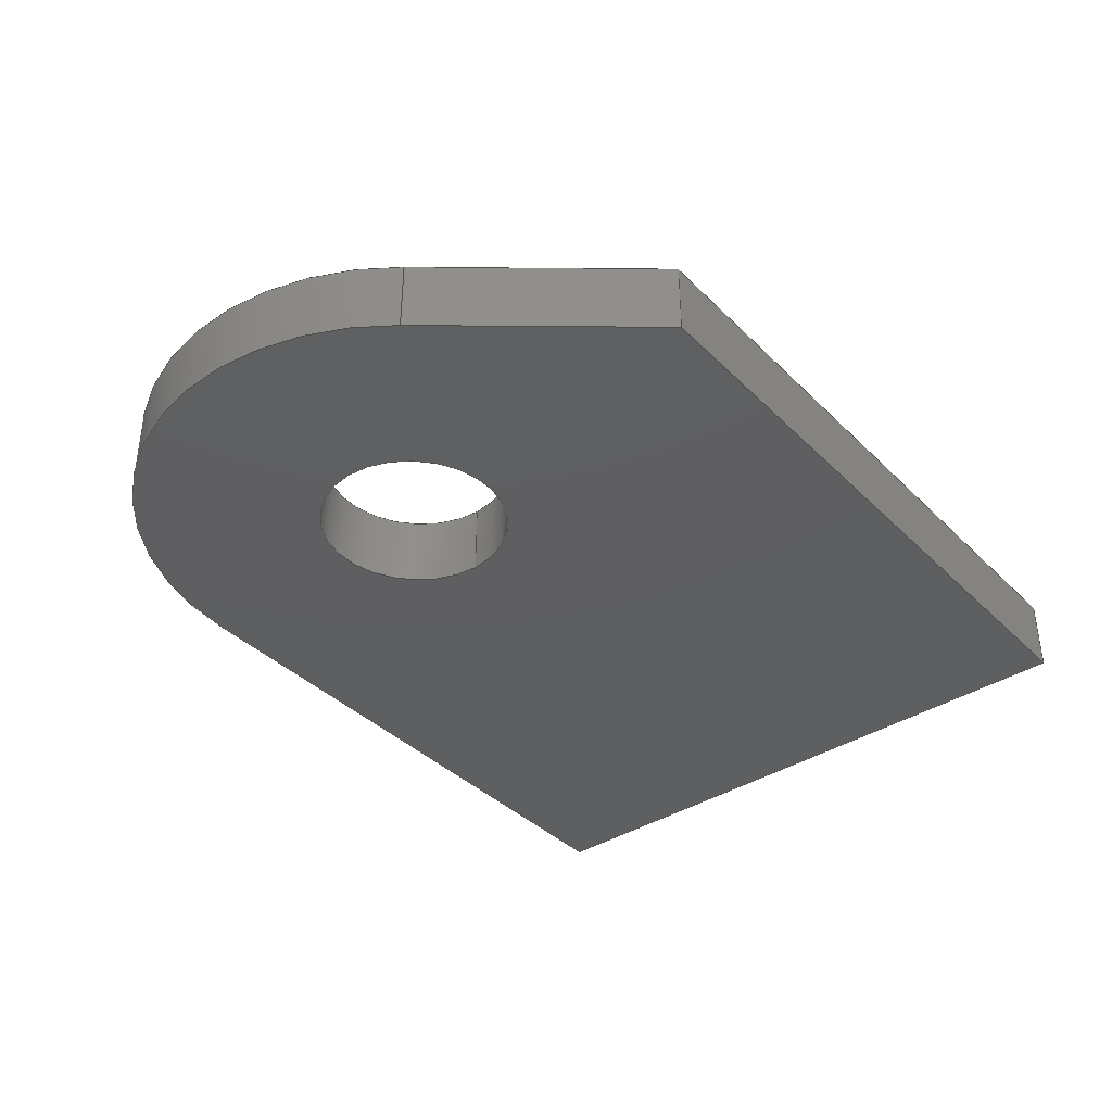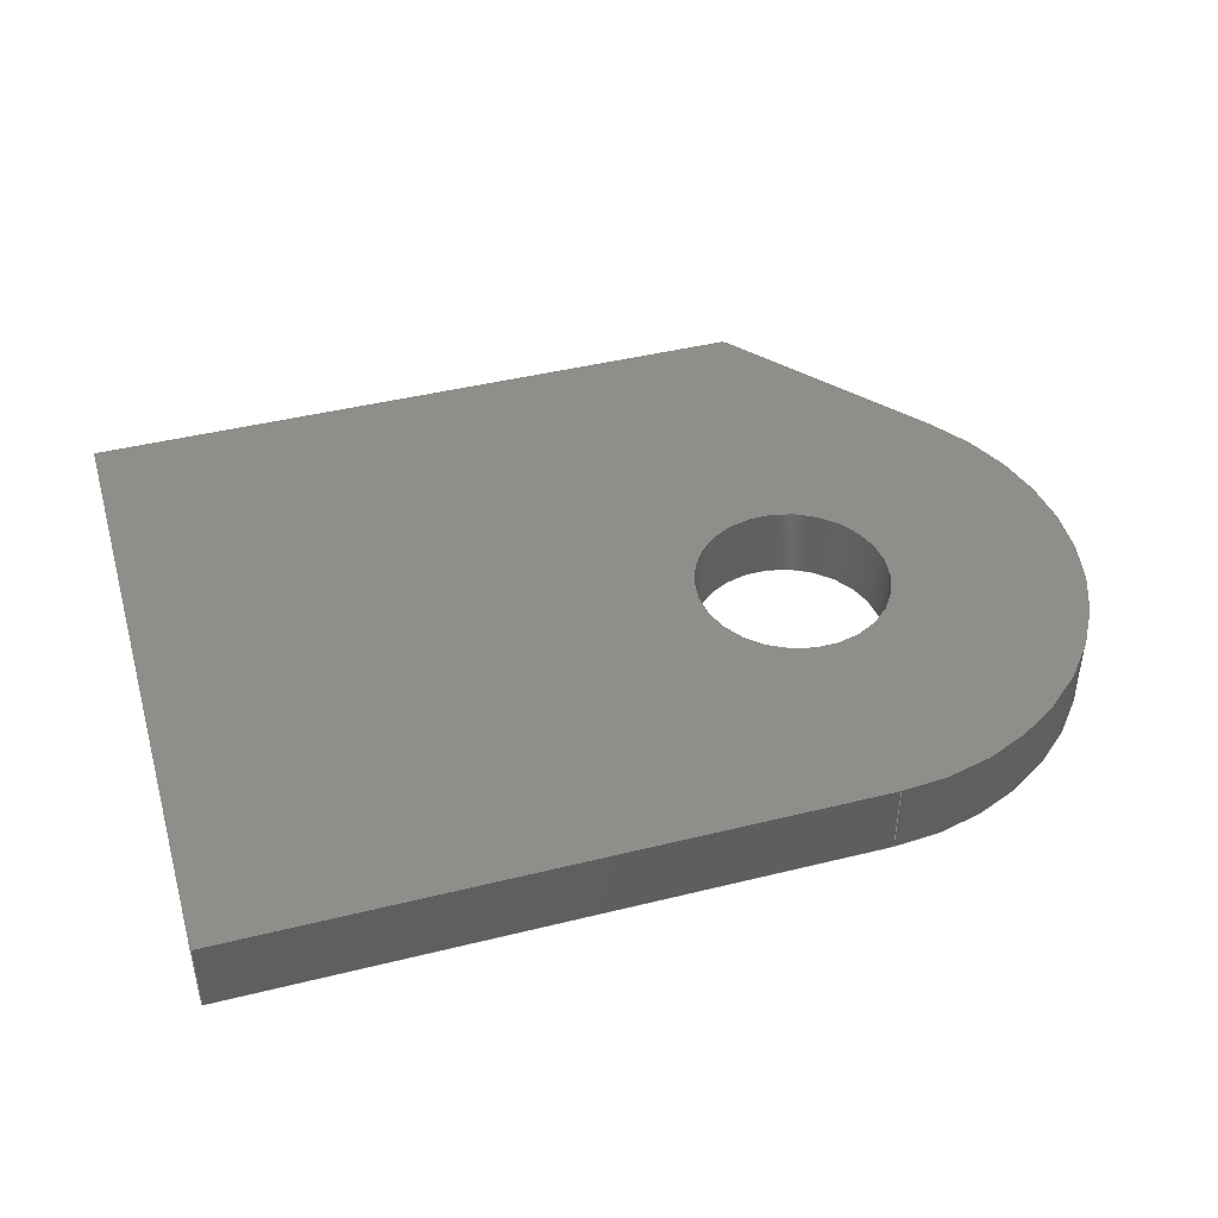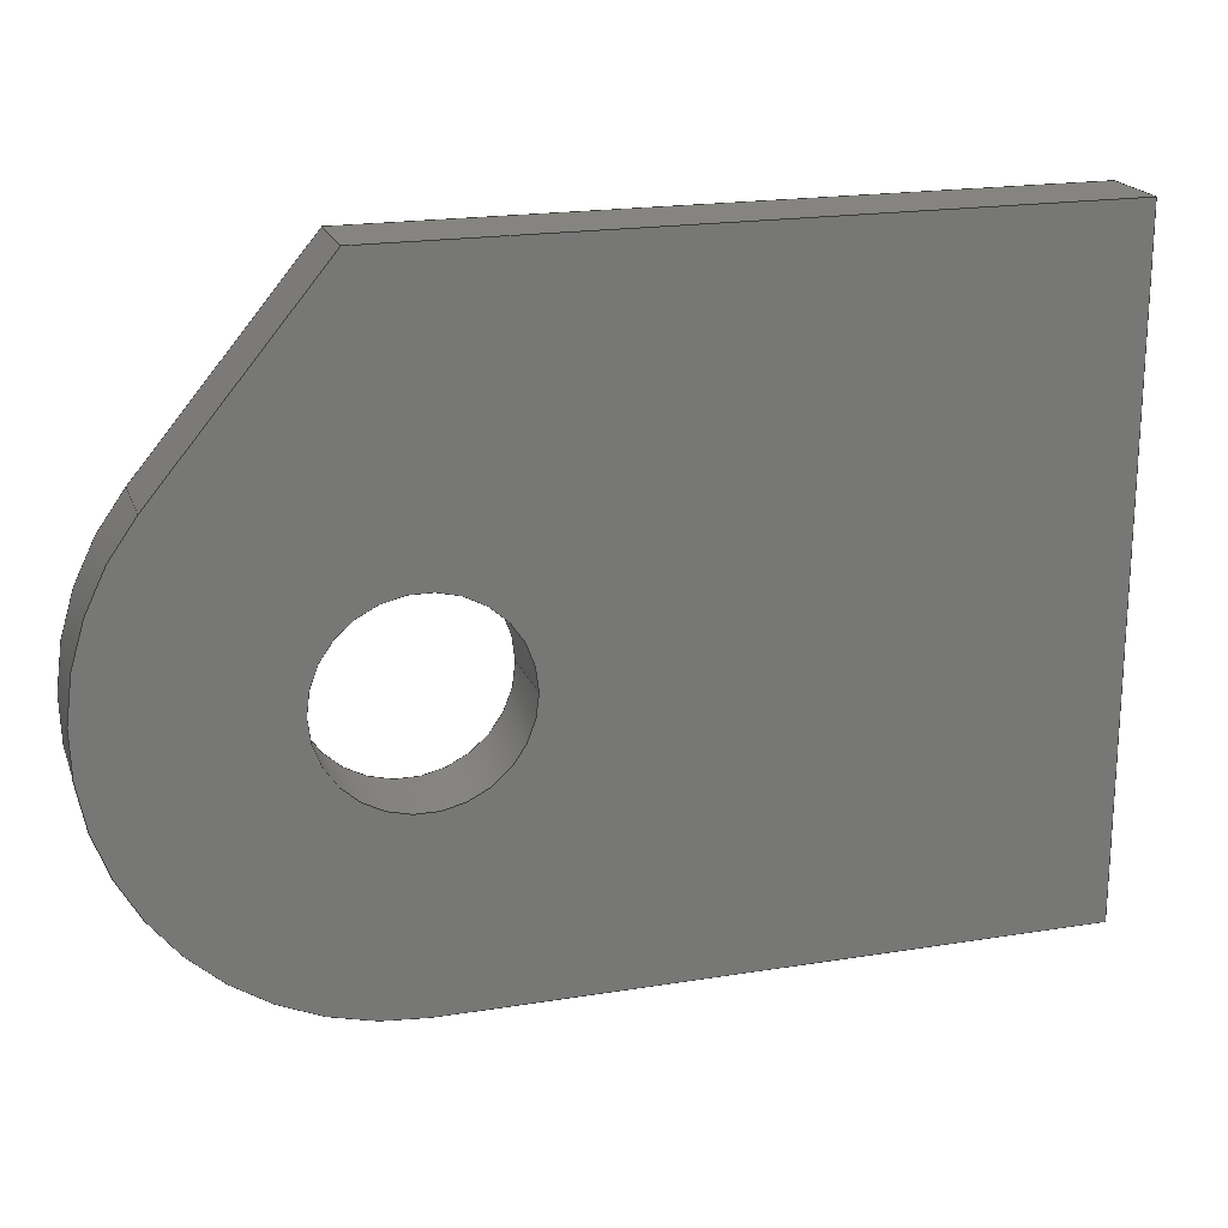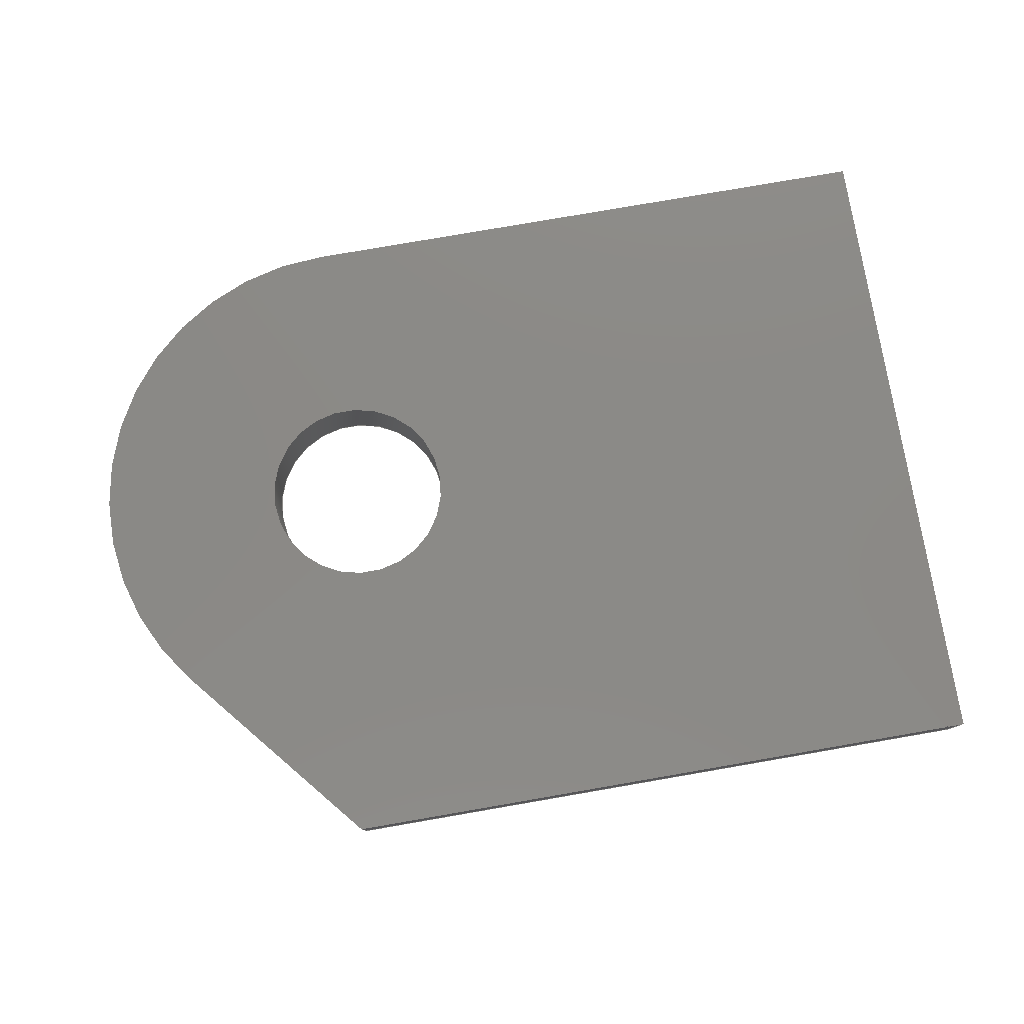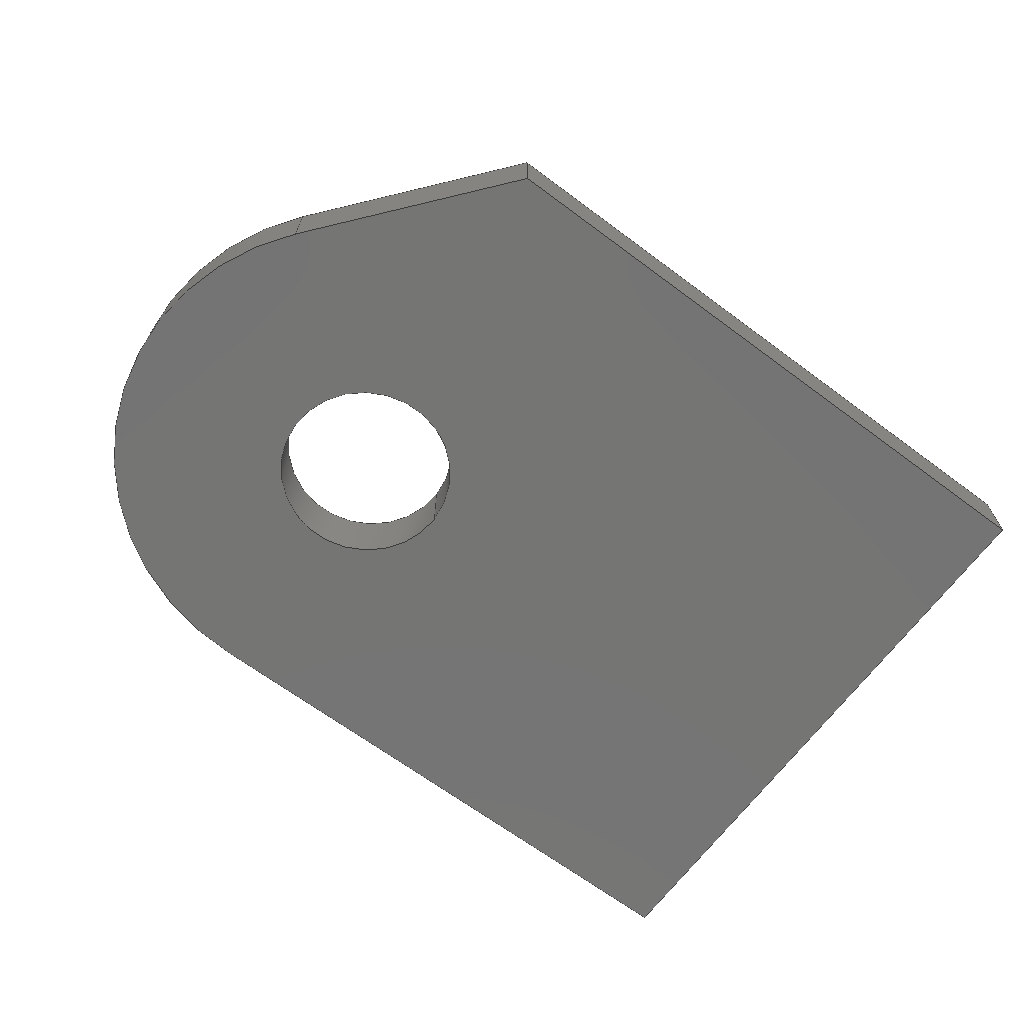
<metadata>
{"format":"step","ext":"stp","renderer":"f3d","projection":"perspective","resolution":1024,"background":"white","views":[{"elev":-38.3,"azim":129.1,"up":"+Z"},{"elev":43.8,"azim":-16.2,"up":"+Z"},{"elev":19.8,"azim":163.3,"up":"+Y"},{"elev":78.9,"azim":170.2,"up":"+Z"},{"elev":-67.1,"azim":143.3,"up":"+Z"}]}
</metadata>
<code>
ISO-10303-21;
DATA;
#1=MECHANICAL_DESIGN_GEOMETRIC_PRESENTATION_REPRESENTATION('',(#7),#234);
#2=DIMENSIONAL_EXPONENTS(0,0,0,0,0,0,0);
#3=(
CONVERSION_BASED_UNIT('degree',#4)
NAMED_UNIT(#2)
PLANE_ANGLE_UNIT()
);
#4=PLANE_ANGLE_MEASURE_WITH_UNIT(PLANE_ANGLE_MEASURE(0.01745),#238);
#5=SHAPE_REPRESENTATION_RELATIONSHIP('SRR','None',#241,#6);
#6=ADVANCED_BREP_SHAPE_REPRESENTATION('',(#8),#233);
#7=STYLED_ITEM('',(#250),#8);
#8=MANIFOLD_SOLID_BREP('Body1',#140);
#9=CYLINDRICAL_SURFACE('',#147,1.5);
#10=CYLINDRICAL_SURFACE('',#153,0.5075);
#11=FACE_BOUND('',#23,.T.);
#12=FACE_BOUND('',#30,.T.);
#13=FACE_BOUND('',#32,.T.);
#14=FACE_OUTER_BOUND('',#22,.T.);
#15=FACE_OUTER_BOUND('',#24,.T.);
#16=FACE_OUTER_BOUND('',#25,.T.);
#17=FACE_OUTER_BOUND('',#26,.T.);
#18=FACE_OUTER_BOUND('',#27,.T.);
#19=FACE_OUTER_BOUND('',#28,.T.);
#20=FACE_OUTER_BOUND('',#29,.T.);
#21=FACE_OUTER_BOUND('',#31,.T.);
#22=EDGE_LOOP('',(#92,#93,#94,#95,#96));
#23=EDGE_LOOP('',(#97));
#24=EDGE_LOOP('',(#98,#99,#100,#101));
#25=EDGE_LOOP('',(#102,#103,#104,#105));
#26=EDGE_LOOP('',(#106,#107,#108,#109));
#27=EDGE_LOOP('',(#110,#111,#112,#113));
#28=EDGE_LOOP('',(#114,#115,#116,#117));
#29=EDGE_LOOP('',(#118,#119,#120,#121,#122));
#30=EDGE_LOOP('',(#123));
#31=EDGE_LOOP('',(#124));
#32=EDGE_LOOP('',(#125));
#33=CIRCLE('',#143,1.5);
#34=CIRCLE('',#144,0.5075);
#35=CIRCLE('',#148,1.5);
#36=CIRCLE('',#152,0.5075);
#37=LINE('',#197,#50);
#38=LINE('',#199,#51);
#39=LINE('',#203,#52);
#40=LINE('',#204,#53);
#41=LINE('',#209,#54);
#42=LINE('',#211,#55);
#43=LINE('',#212,#56);
#44=LINE('',#215,#57);
#45=LINE('',#216,#58);
#46=LINE('',#220,#59);
#47=LINE('',#223,#60);
#48=LINE('',#224,#61);
#49=LINE('',#226,#62);
#50=VECTOR('',#158,3.5);
#51=VECTOR('',#159,3.31);
#52=VECTOR('',#162,1.354);
#53=VECTOR('',#163,3.6);
#54=VECTOR('',#168,0.4);
#55=VECTOR('',#169,3.5);
#56=VECTOR('',#170,0.4);
#57=VECTOR('',#173,3.31);
#58=VECTOR('',#174,0.4);
#59=VECTOR('',#179,0.4);
#60=VECTOR('',#182,1.354);
#61=VECTOR('',#183,0.4);
#62=VECTOR('',#186,3.6);
#63=VERTEX_POINT('',#195);
#64=VERTEX_POINT('',#196);
#65=VERTEX_POINT('',#198);
#66=VERTEX_POINT('',#200);
#67=VERTEX_POINT('',#202);
#68=VERTEX_POINT('',#205);
#69=VERTEX_POINT('',#208);
#70=VERTEX_POINT('',#210);
#71=VERTEX_POINT('',#214);
#72=VERTEX_POINT('',#218);
#73=VERTEX_POINT('',#222);
#74=VERTEX_POINT('',#228);
#75=EDGE_CURVE('',#63,#64,#37,.T.);
#76=EDGE_CURVE('',#65,#63,#38,.T.);
#77=EDGE_CURVE('',#65,#66,#33,.T.);
#78=EDGE_CURVE('',#66,#67,#39,.T.);
#79=EDGE_CURVE('',#64,#67,#40,.T.);
#80=EDGE_CURVE('',#68,#68,#34,.T.);
#81=EDGE_CURVE('',#69,#64,#41,.T.);
#82=EDGE_CURVE('',#70,#69,#42,.T.);
#83=EDGE_CURVE('',#70,#63,#43,.T.);
#84=EDGE_CURVE('',#71,#70,#44,.T.);
#85=EDGE_CURVE('',#65,#71,#45,.T.);
#86=EDGE_CURVE('',#72,#71,#35,.T.);
#87=EDGE_CURVE('',#72,#66,#46,.T.);
#88=EDGE_CURVE('',#73,#72,#47,.T.);
#89=EDGE_CURVE('',#73,#67,#48,.T.);
#90=EDGE_CURVE('',#69,#73,#49,.T.);
#91=EDGE_CURVE('',#74,#74,#36,.T.);
#92=ORIENTED_EDGE('',*,*,#75,.F.);
#93=ORIENTED_EDGE('',*,*,#76,.F.);
#94=ORIENTED_EDGE('',*,*,#77,.T.);
#95=ORIENTED_EDGE('',*,*,#78,.T.);
#96=ORIENTED_EDGE('',*,*,#79,.F.);
#97=ORIENTED_EDGE('',*,*,#80,.T.);
#98=ORIENTED_EDGE('',*,*,#75,.T.);
#99=ORIENTED_EDGE('',*,*,#81,.F.);
#100=ORIENTED_EDGE('',*,*,#82,.F.);
#101=ORIENTED_EDGE('',*,*,#83,.T.);
#102=ORIENTED_EDGE('',*,*,#76,.T.);
#103=ORIENTED_EDGE('',*,*,#83,.F.);
#104=ORIENTED_EDGE('',*,*,#84,.F.);
#105=ORIENTED_EDGE('',*,*,#85,.F.);
#106=ORIENTED_EDGE('',*,*,#77,.F.);
#107=ORIENTED_EDGE('',*,*,#85,.T.);
#108=ORIENTED_EDGE('',*,*,#86,.F.);
#109=ORIENTED_EDGE('',*,*,#87,.T.);
#110=ORIENTED_EDGE('',*,*,#78,.F.);
#111=ORIENTED_EDGE('',*,*,#87,.F.);
#112=ORIENTED_EDGE('',*,*,#88,.F.);
#113=ORIENTED_EDGE('',*,*,#89,.T.);
#114=ORIENTED_EDGE('',*,*,#79,.T.);
#115=ORIENTED_EDGE('',*,*,#89,.F.);
#116=ORIENTED_EDGE('',*,*,#90,.F.);
#117=ORIENTED_EDGE('',*,*,#81,.T.);
#118=ORIENTED_EDGE('',*,*,#82,.T.);
#119=ORIENTED_EDGE('',*,*,#90,.T.);
#120=ORIENTED_EDGE('',*,*,#88,.T.);
#121=ORIENTED_EDGE('',*,*,#86,.T.);
#122=ORIENTED_EDGE('',*,*,#84,.T.);
#123=ORIENTED_EDGE('',*,*,#91,.T.);
#124=ORIENTED_EDGE('',*,*,#80,.F.);
#125=ORIENTED_EDGE('',*,*,#91,.F.);
#126=PLANE('',#142);
#127=PLANE('',#145);
#128=PLANE('',#146);
#129=PLANE('',#149);
#130=PLANE('',#150);
#131=PLANE('',#151);
#132=ADVANCED_FACE('',(#14,#11),#126,.T.);
#133=ADVANCED_FACE('',(#15),#127,.F.);
#134=ADVANCED_FACE('',(#16),#128,.F.);
#135=ADVANCED_FACE('',(#17),#9,.T.);
#136=ADVANCED_FACE('',(#18),#129,.F.);
#137=ADVANCED_FACE('',(#19),#130,.F.);
#138=ADVANCED_FACE('',(#20,#12),#131,.F.);
#139=ADVANCED_FACE('',(#21,#13),#10,.F.);
#140=CLOSED_SHELL('',(#132,#133,#134,#135,#136,#137,#138,#139));
#141=AXIS2_PLACEMENT_3D('placement',#193,#154,#155);
#142=AXIS2_PLACEMENT_3D('',#194,#156,#157);
#143=AXIS2_PLACEMENT_3D('',#201,#160,#161);
#144=AXIS2_PLACEMENT_3D('',#206,#164,#165);
#145=AXIS2_PLACEMENT_3D('',#207,#166,#167);
#146=AXIS2_PLACEMENT_3D('',#213,#171,#172);
#147=AXIS2_PLACEMENT_3D('',#217,#175,#176);
#148=AXIS2_PLACEMENT_3D('',#219,#177,#178);
#149=AXIS2_PLACEMENT_3D('',#221,#180,#181);
#150=AXIS2_PLACEMENT_3D('',#225,#184,#185);
#151=AXIS2_PLACEMENT_3D('',#227,#187,#188);
#152=AXIS2_PLACEMENT_3D('',#229,#189,#190);
#153=AXIS2_PLACEMENT_3D('',#230,#191,#192);
#154=DIRECTION('axis',(0,0,1));
#155=DIRECTION('refdir',(1,0,0));
#156=DIRECTION('center_axis',(0,0,1));
#157=DIRECTION('ref_axis',(1,0,0));
#158=DIRECTION('',(0,1,0));
#159=DIRECTION('',(-1,0,0));
#160=DIRECTION('center_axis',(0,0,1));
#161=DIRECTION('ref_axis',(0,-1,0));
#162=DIRECTION('',(-0.6384,0.7697,0));
#163=DIRECTION('',(1,1.757e-14,0));
#164=DIRECTION('center_axis',(0,0,-1));
#165=DIRECTION('ref_axis',(1,0,0));
#166=DIRECTION('center_axis',(1,0,0));
#167=DIRECTION('ref_axis',(0,-1,0));
#168=DIRECTION('',(0,0,1));
#169=DIRECTION('',(0,1,0));
#170=DIRECTION('',(0,0,1));
#171=DIRECTION('center_axis',(0,1,0));
#172=DIRECTION('ref_axis',(1,0,0));
#173=DIRECTION('',(-1,0,0));
#174=DIRECTION('',(0,0,-1));
#175=DIRECTION('center_axis',(0,0,1));
#176=DIRECTION('ref_axis',(1,0,0));
#177=DIRECTION('center_axis',(0,0,-1));
#178=DIRECTION('ref_axis',(1,0,0));
#179=DIRECTION('',(0,0,1));
#180=DIRECTION('center_axis',(-0.7697,-0.6384,0));
#181=DIRECTION('ref_axis',(-0.6384,0.7697,0));
#182=DIRECTION('',(0.6384,-0.7697,0));
#183=DIRECTION('',(0,0,1));
#184=DIRECTION('center_axis',(0,-1,0));
#185=DIRECTION('ref_axis',(-1,0,0));
#186=DIRECTION('',(1,1.757e-14,0));
#187=DIRECTION('center_axis',(0,0,1));
#188=DIRECTION('ref_axis',(1,0,0));
#189=DIRECTION('center_axis',(0,0,1));
#190=DIRECTION('ref_axis',(-1,0,0));
#191=DIRECTION('center_axis',(0,0,1));
#192=DIRECTION('ref_axis',(1,0,0));
#193=CARTESIAN_POINT('',(0,0,0));
#194=CARTESIAN_POINT('Origin',(0,0,0));
#195=CARTESIAN_POINT('',(-3.31,-1.5,0));
#196=CARTESIAN_POINT('',(-3.31,2,0));
#197=CARTESIAN_POINT('',(-3.31,-1.5,0));
#198=CARTESIAN_POINT('',(0,-1.5,0));
#199=CARTESIAN_POINT('',(0,-1.5,0));
#200=CARTESIAN_POINT('',(1.155,0.9576,0));
#201=CARTESIAN_POINT('Origin',(0,0,0));
#202=CARTESIAN_POINT('',(0.29,2,0));
#203=CARTESIAN_POINT('',(1.155,0.9576,0));
#204=CARTESIAN_POINT('',(-3.31,2,0));
#205=CARTESIAN_POINT('',(-0.5075,0,0));
#206=CARTESIAN_POINT('Origin',(0,0,0));
#207=CARTESIAN_POINT('Origin',(-3.31,2,0));
#208=CARTESIAN_POINT('',(-3.31,2,-0.4));
#209=CARTESIAN_POINT('',(-3.31,2,-0.4));
#210=CARTESIAN_POINT('',(-3.31,-1.5,-0.4));
#211=CARTESIAN_POINT('',(-3.31,-1.5,-0.4));
#212=CARTESIAN_POINT('',(-3.31,-1.5,-0.4));
#213=CARTESIAN_POINT('Origin',(-3.31,-1.5,0));
#214=CARTESIAN_POINT('',(0,-1.5,-0.4));
#215=CARTESIAN_POINT('',(0,-1.5,-0.4));
#216=CARTESIAN_POINT('',(0,-1.5,0));
#217=CARTESIAN_POINT('Origin',(0,0,0));
#218=CARTESIAN_POINT('',(1.155,0.9576,-0.4));
#219=CARTESIAN_POINT('Origin',(0,0,-0.4));
#220=CARTESIAN_POINT('',(1.155,0.9576,-0.4));
#221=CARTESIAN_POINT('Origin',(1.155,0.9576,0));
#222=CARTESIAN_POINT('',(0.29,2,-0.4));
#223=CARTESIAN_POINT('',(0.29,2,-0.4));
#224=CARTESIAN_POINT('',(0.29,2,-0.4));
#225=CARTESIAN_POINT('Origin',(0.29,2,0));
#226=CARTESIAN_POINT('',(-3.31,2,-0.4));
#227=CARTESIAN_POINT('Origin',(0,0,-0.4));
#228=CARTESIAN_POINT('',(-0.5075,0,-0.4));
#229=CARTESIAN_POINT('Origin',(0,0,-0.4));
#230=CARTESIAN_POINT('Origin',(0,0,0));
#231=UNCERTAINTY_MEASURE_WITH_UNIT(LENGTH_MEASURE(0.001),#235,
'DISTANCE_ACCURACY_VALUE',
'Maximum model space distance between geometric entities at asserted c
onnectivities');
#232=UNCERTAINTY_MEASURE_WITH_UNIT(LENGTH_MEASURE(1e-06),#236,
'DISTANCE_ACCURACY_VALUE',
'Maximum model space distance between geometric entities at asserted c
onnectivities');
#233=(
GEOMETRIC_REPRESENTATION_CONTEXT(3)
GLOBAL_UNCERTAINTY_ASSIGNED_CONTEXT((#231))
GLOBAL_UNIT_ASSIGNED_CONTEXT((#235,#238,#237))
REPRESENTATION_CONTEXT('','3D')
);
#234=(
GEOMETRIC_REPRESENTATION_CONTEXT(3)
GLOBAL_UNCERTAINTY_ASSIGNED_CONTEXT((#232))
GLOBAL_UNIT_ASSIGNED_CONTEXT((#236,#3,#237))
REPRESENTATION_CONTEXT('','3D')
);
#235=(
LENGTH_UNIT()
NAMED_UNIT(*)
SI_UNIT(.CENTI.,.METRE.)
);
#236=(
LENGTH_UNIT()
NAMED_UNIT(*)
SI_UNIT(.MILLI.,.METRE.)
);
#237=(
NAMED_UNIT(*)
SI_UNIT($,.STERADIAN.)
SOLID_ANGLE_UNIT()
);
#238=(
NAMED_UNIT(*)
PLANE_ANGLE_UNIT()
SI_UNIT($,.RADIAN.)
);
#239=SHAPE_DEFINITION_REPRESENTATION(#240,#241);
#240=PRODUCT_DEFINITION_SHAPE('',$,#243);
#241=SHAPE_REPRESENTATION('',(#141),#233);
#242=PRODUCT_DEFINITION_CONTEXT('part definition',#247,'design');
#243=PRODUCT_DEFINITION('CERNIERA_PORTAMOZZO_POST_2_MIR',
'CERNIERA_PORTAMOZZO_POST_2_MIR',#244,#242);
#244=PRODUCT_DEFINITION_FORMATION('',$,#249);
#245=PRODUCT_RELATED_PRODUCT_CATEGORY('CERNIERA_PORTAMOZZO_POST_2_MIR',
'CERNIERA_PORTAMOZZO_POST_2_MIR',(#249));
#246=APPLICATION_PROTOCOL_DEFINITION('international standard',
'automotive_design',2009,#247);
#247=APPLICATION_CONTEXT(
'Core Data for Automotive Mechanical Design Process');
#248=PRODUCT_CONTEXT('part definition',#247,'mechanical');
#249=PRODUCT('CERNIERA_PORTAMOZZO_POST_2_MIR',
'CERNIERA_PORTAMOZZO_POST_2_MIR',$,(#248));
#250=PRESENTATION_STYLE_ASSIGNMENT((#251));
#251=SURFACE_STYLE_USAGE(.BOTH.,#252);
#252=SURFACE_SIDE_STYLE('',(#253));
#253=SURFACE_STYLE_FILL_AREA(#254);
#254=FILL_AREA_STYLE('Steel - Satin',(#255));
#255=FILL_AREA_STYLE_COLOUR('Steel - Satin',#256);
#256=COLOUR_RGB('Steel - Satin',0.6275,0.6275,0.6275);
ENDSEC;
END-ISO-10303-21;

</code>
